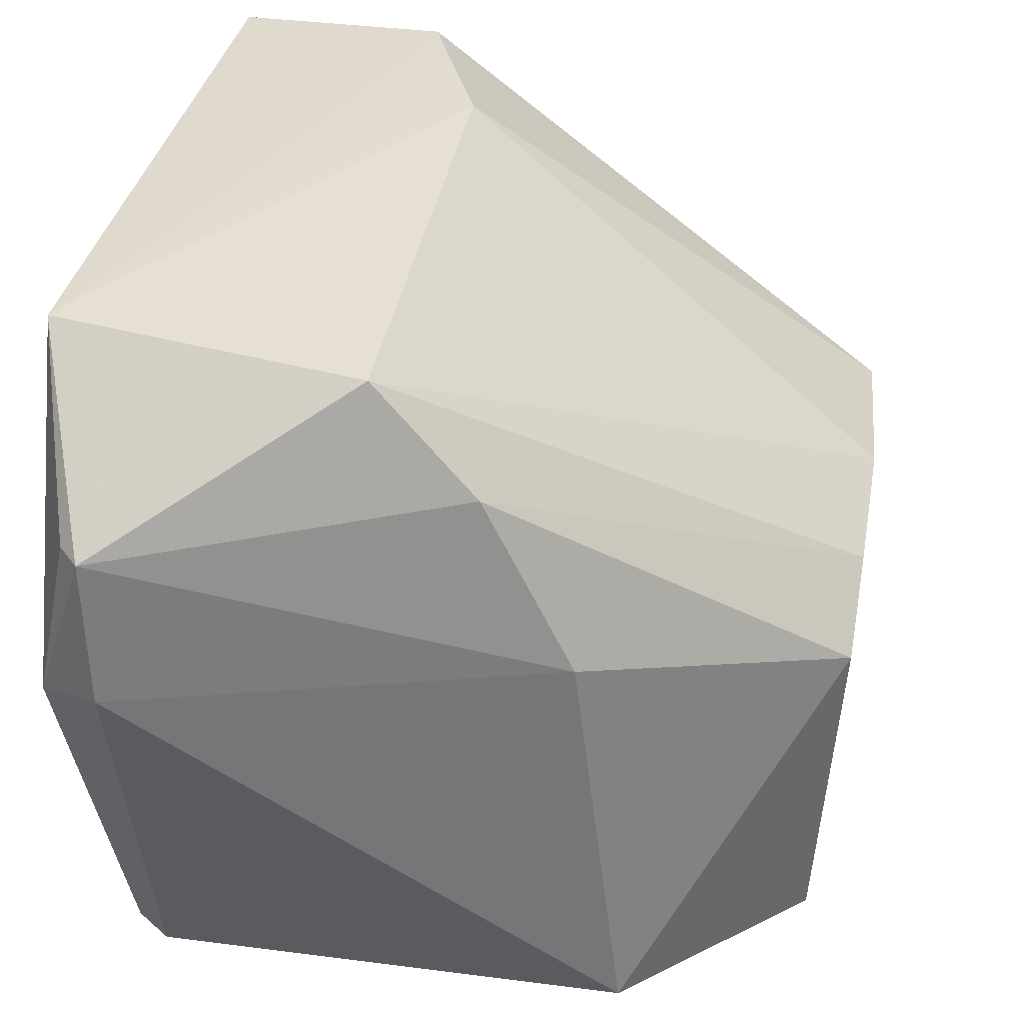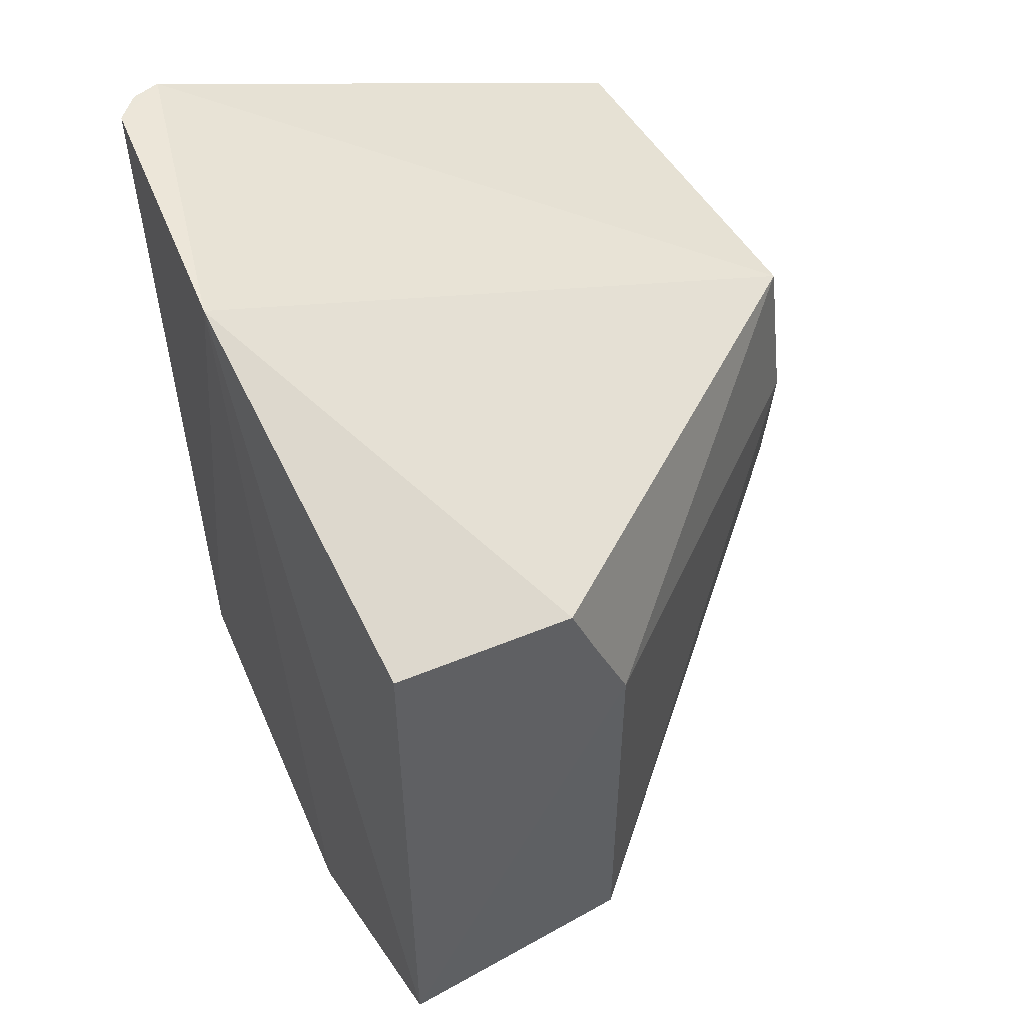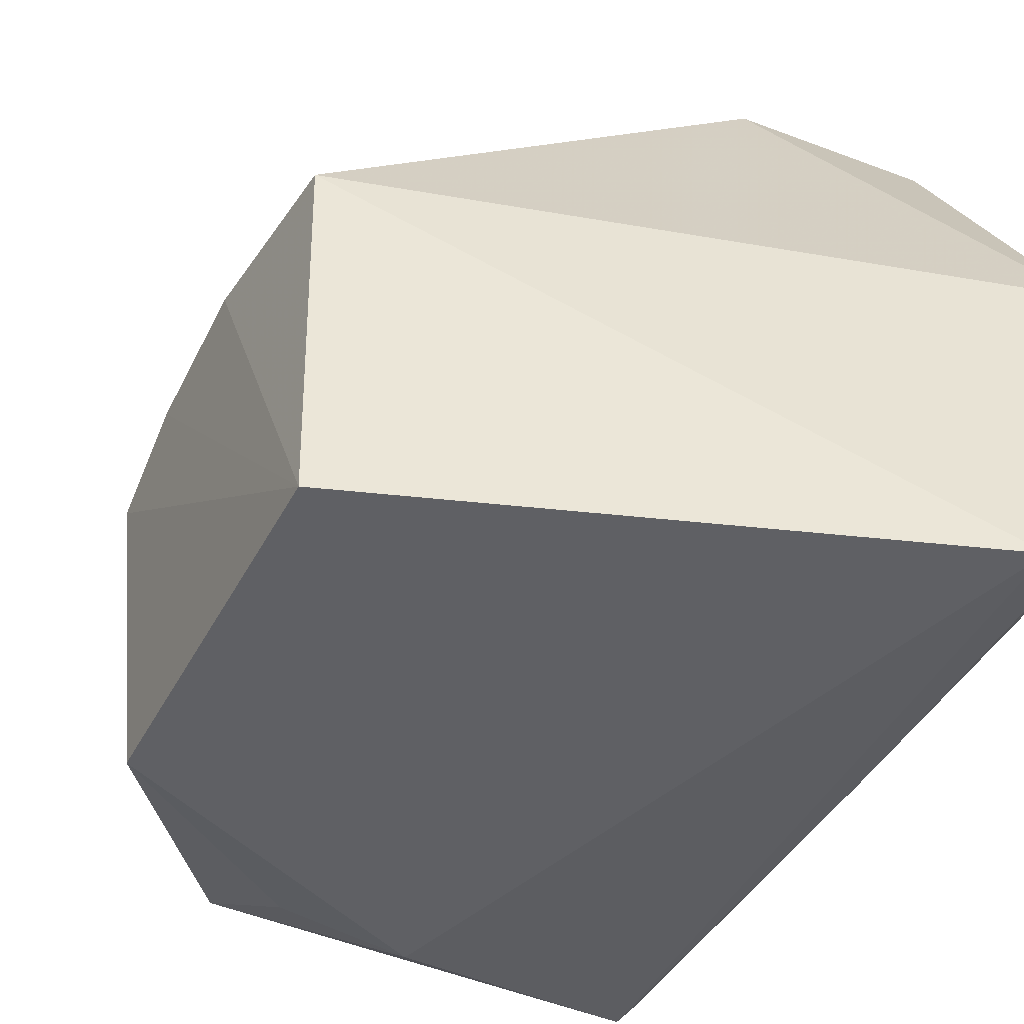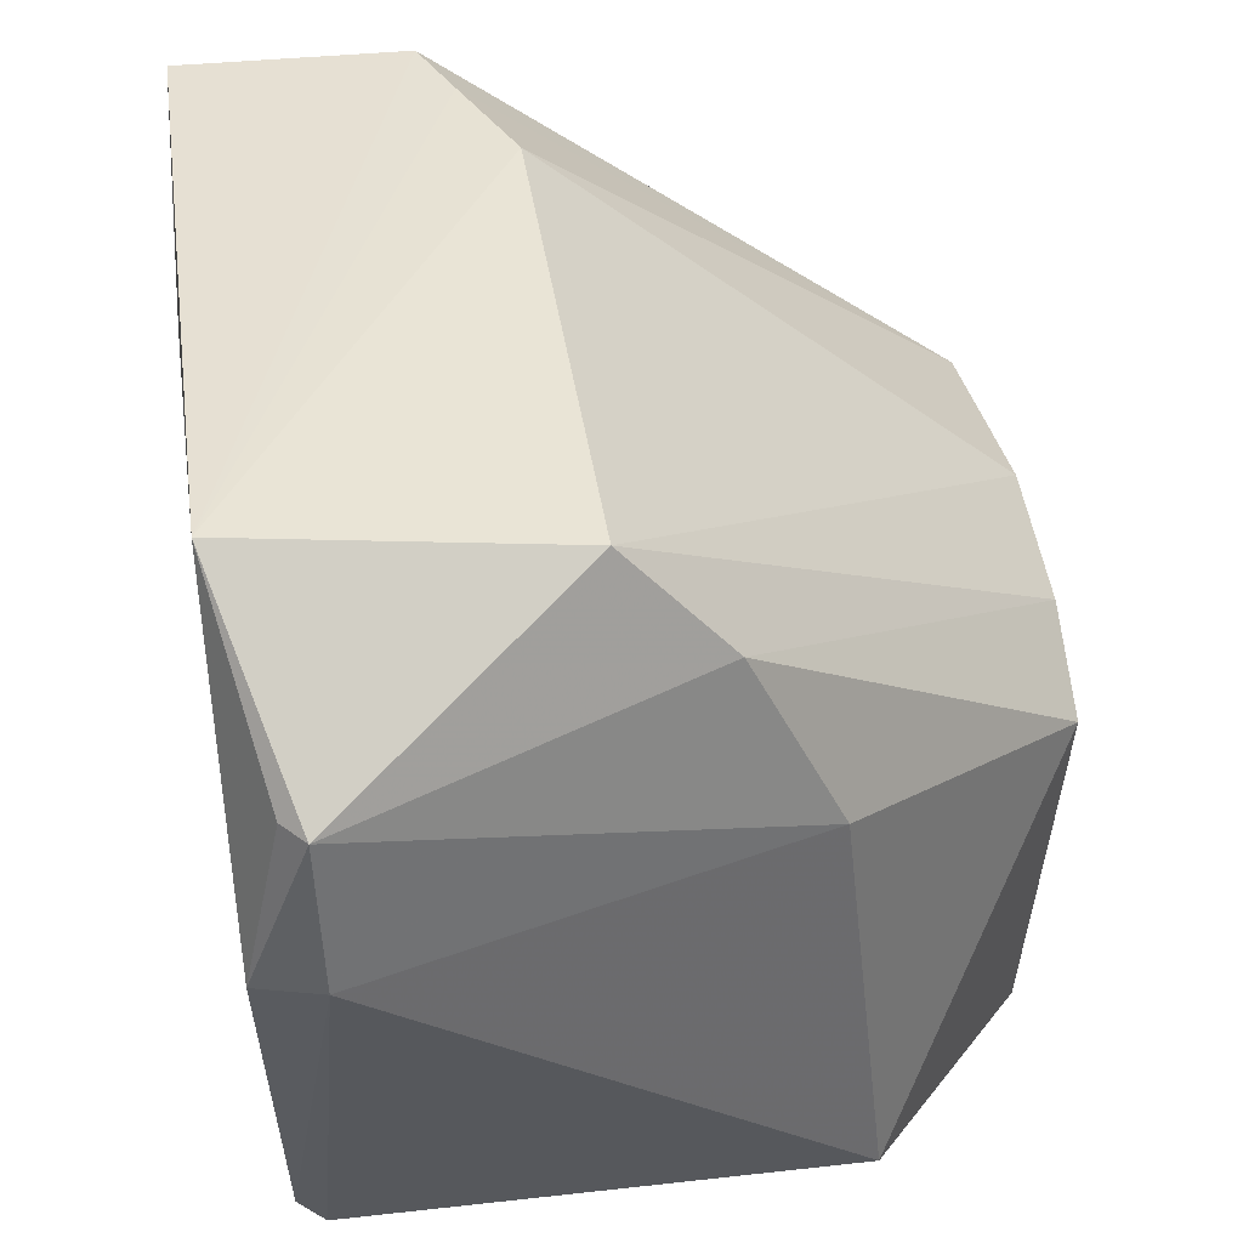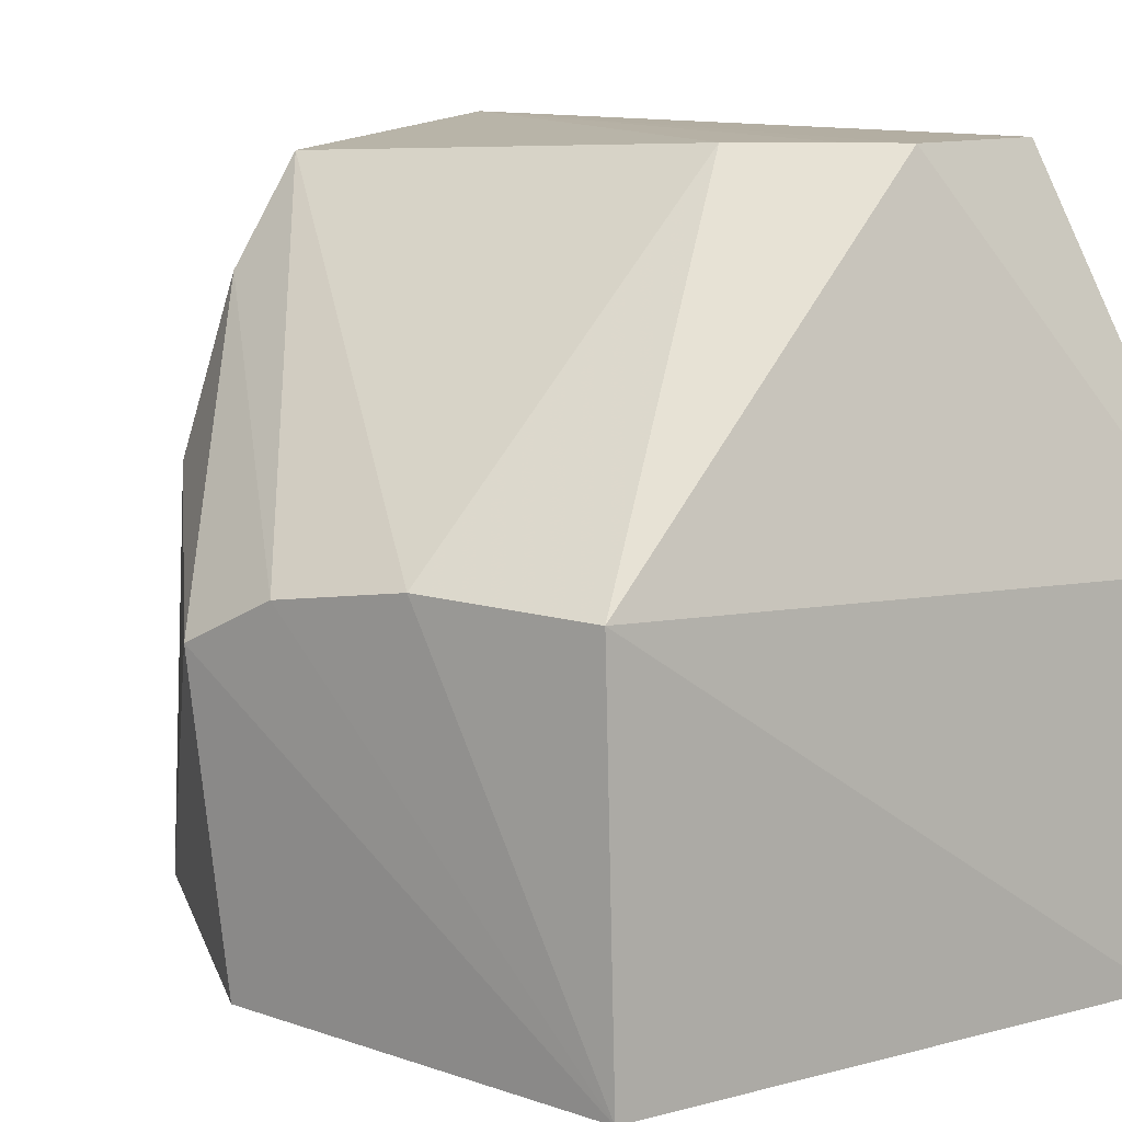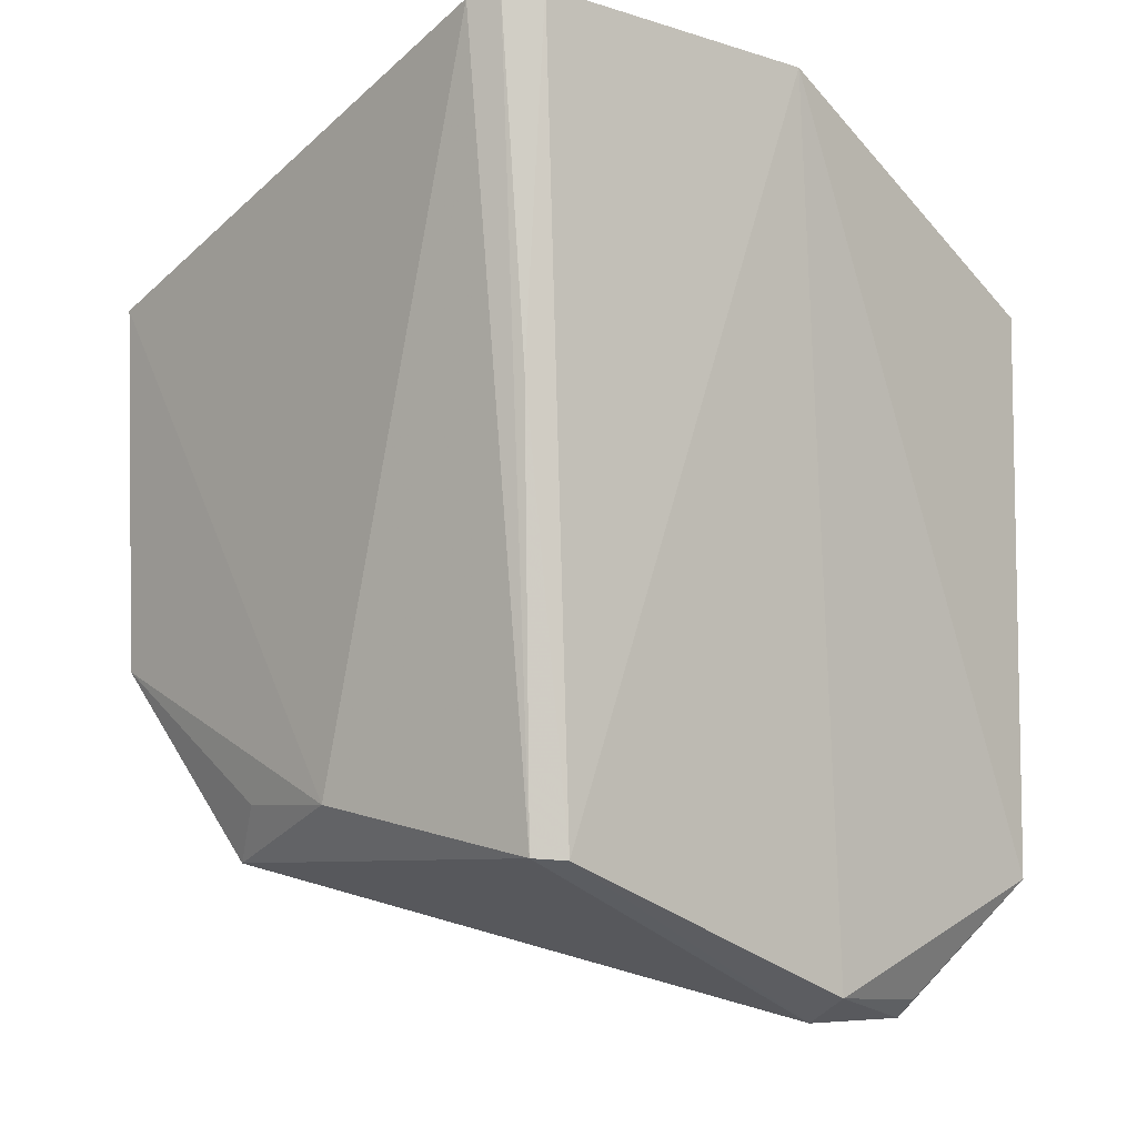
<metadata>
{"format":"obj","ext":"obj","renderer":"f3d","projection":"perspective","resolution":1024,"background":"white","views":[{"elev":33.7,"azim":-168.5,"up":"+Y"},{"elev":48.1,"azim":151.8,"up":"+Z"},{"elev":-45.0,"azim":-25.2,"up":"+Y"},{"elev":39.0,"azim":173.1,"up":"+Y"},{"elev":11.7,"azim":-54.1,"up":"+Y"},{"elev":-8.7,"azim":46.0,"up":"+Z"}]}
</metadata>
<code>
v 0.1291 -0.09477 0.1824
v 0.1258 -0.1221 0.183
v 0.1246 -0.1183 0.113
v 0.1218 -0.07448 0.1001
v 0.07161 -0.09076 0.165
v 0.127 -0.0621 0.1127
v 0.1206 -0.1261 0.1825
v 0.08501 -0.1204 0.1138
v 0.1261 -0.08712 0.102
v 0.1106 -0.06189 0.1653
v 0.1035 -0.06419 0.1118
v 0.1239 -0.1226 0.1517
v 0.072 -0.1251 0.1657
v 0.1234 -0.07421 0.1018
v 0.1213 -0.08607 0.09985
v 0.1275 -0.0623 0.166
v 0.1047 -0.06204 0.152
v 0.06956 -0.09636 0.1299
v 0.08869 -0.08768 0.1123
v 0.1235 -0.1249 0.1828
v 0.1006 -0.1239 0.1181
v 0.1226 -0.1207 0.1132
v 0.1083 -0.06188 0.1599
v 0.07002 -0.09023 0.1499
v 0.07174 -0.1237 0.1316
v 0.09564 -0.07326 0.1119
v 0.06965 -0.0922 0.138
v 0.08936 -0.1228 0.1187
f 1 2 3
f 7 2 1
f 7 1 5
f 9 6 1
f 9 1 3
f 10 5 1
f 11 6 4
f 12 3 2
f 13 7 5
f 14 9 4
f 14 4 6
f 14 6 9
f 15 4 9
f 15 9 3
f 16 10 1
f 16 1 6
f 16 6 10
f 17 6 11
f 19 8 18
f 19 15 8
f 19 4 15
f 20 12 2
f 20 2 7
f 21 7 13
f 22 15 3
f 22 8 15
f 22 21 8
f 22 3 12
f 22 7 21
f 22 20 7
f 22 12 20
f 23 10 6
f 23 6 17
f 23 17 5
f 23 5 10
f 24 17 11
f 24 5 17
f 24 13 5
f 25 18 8
f 25 13 18
f 25 21 13
f 26 11 4
f 26 4 19
f 26 19 18
f 27 24 11
f 27 18 13
f 27 13 24
f 27 26 18
f 27 11 26
f 28 25 8
f 28 8 21
f 28 21 25

</code>
